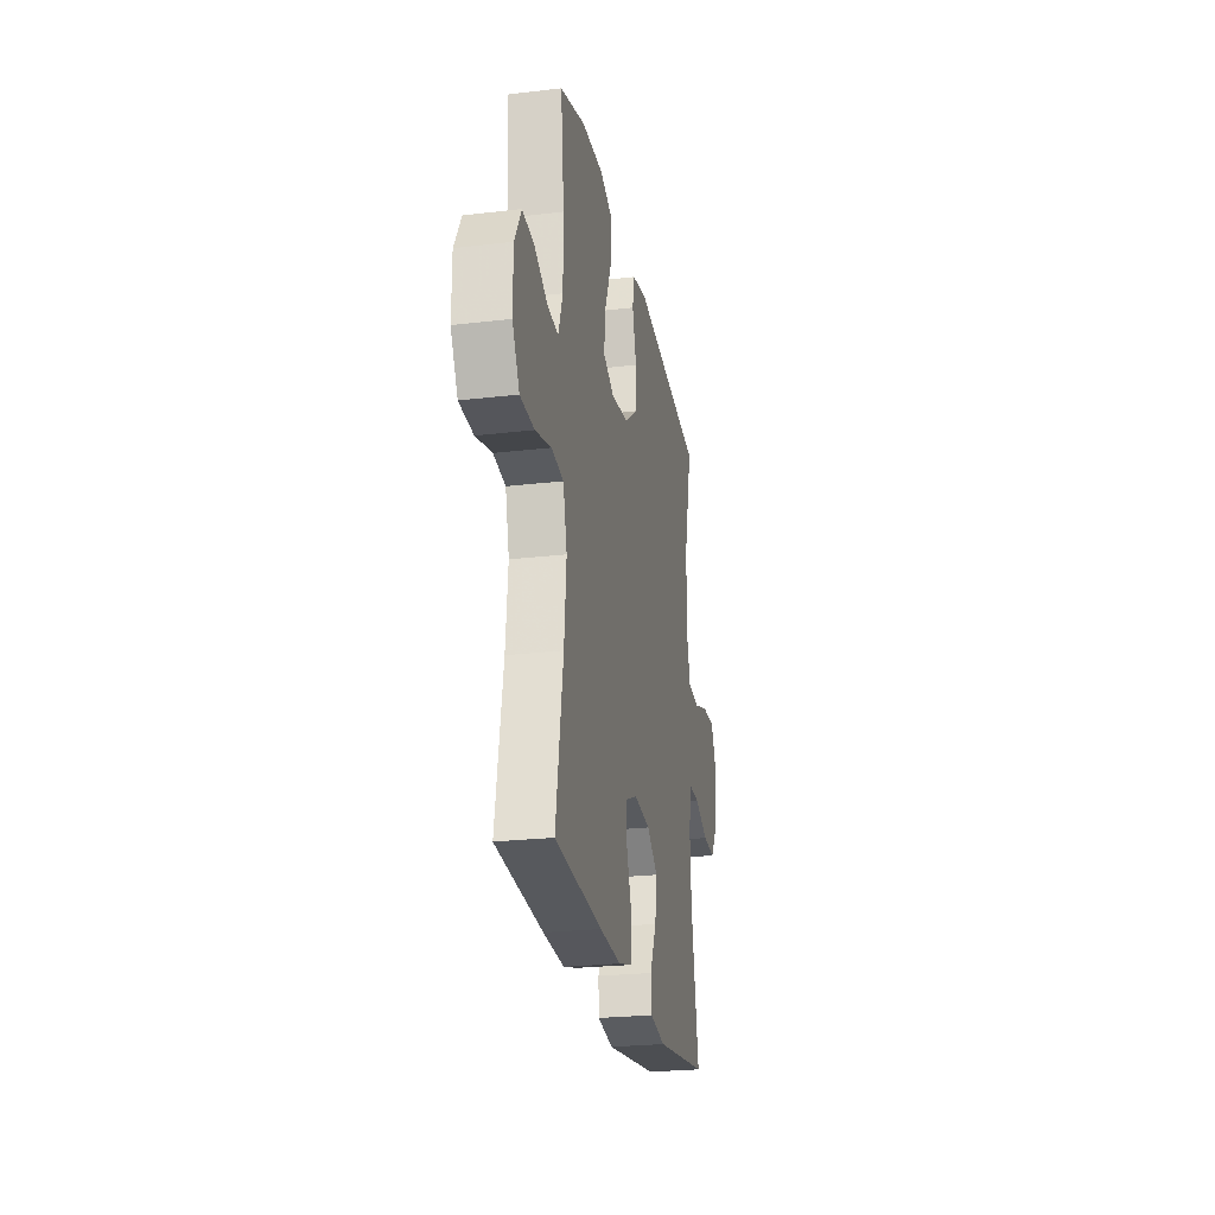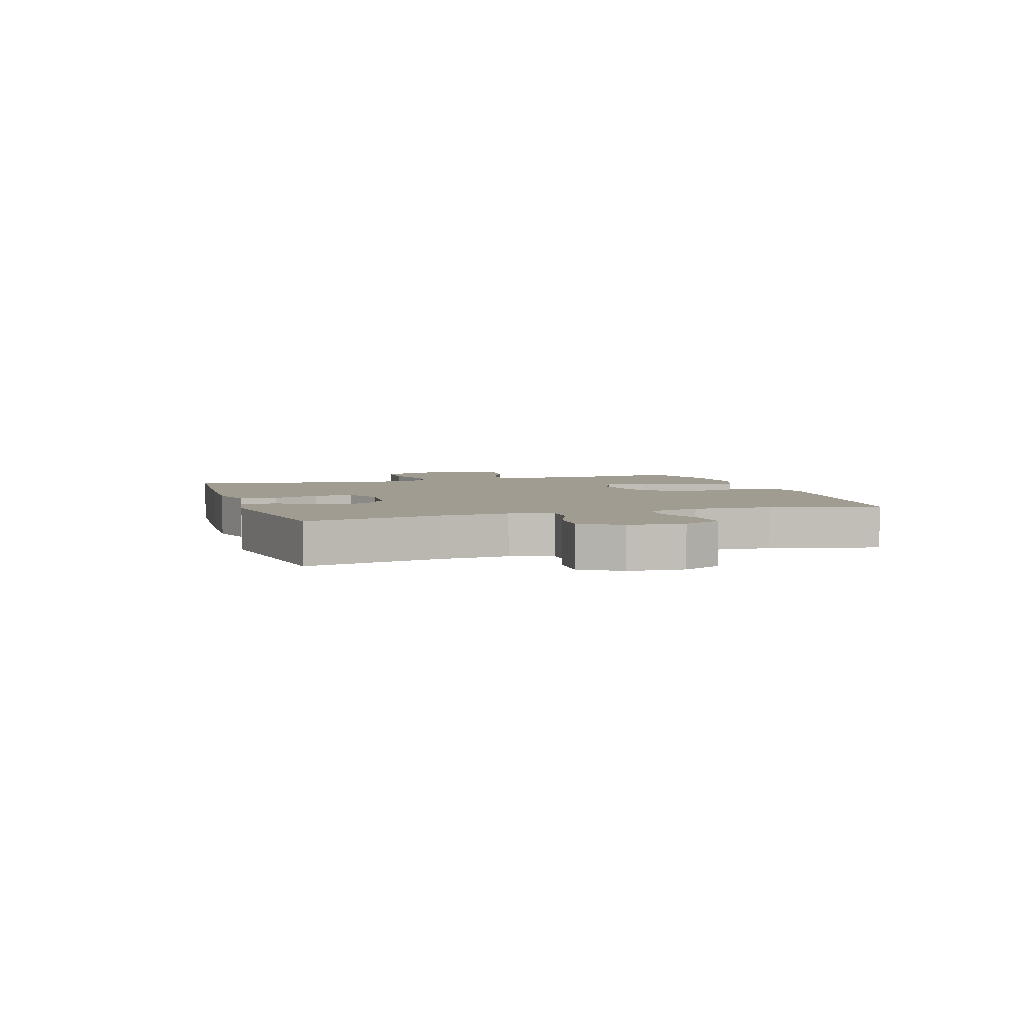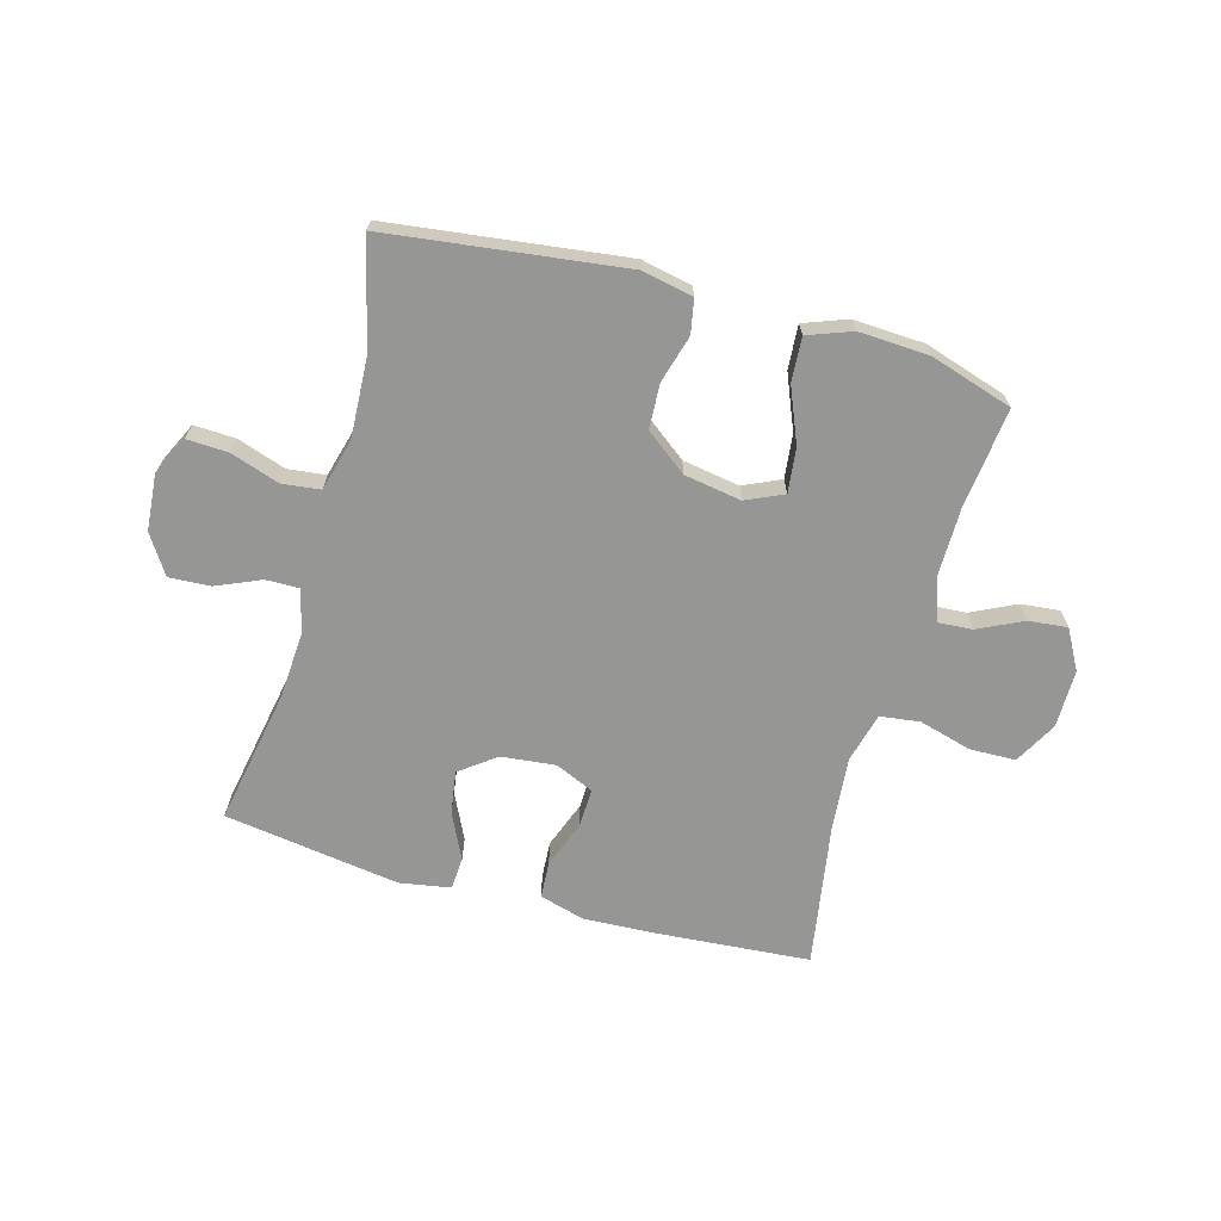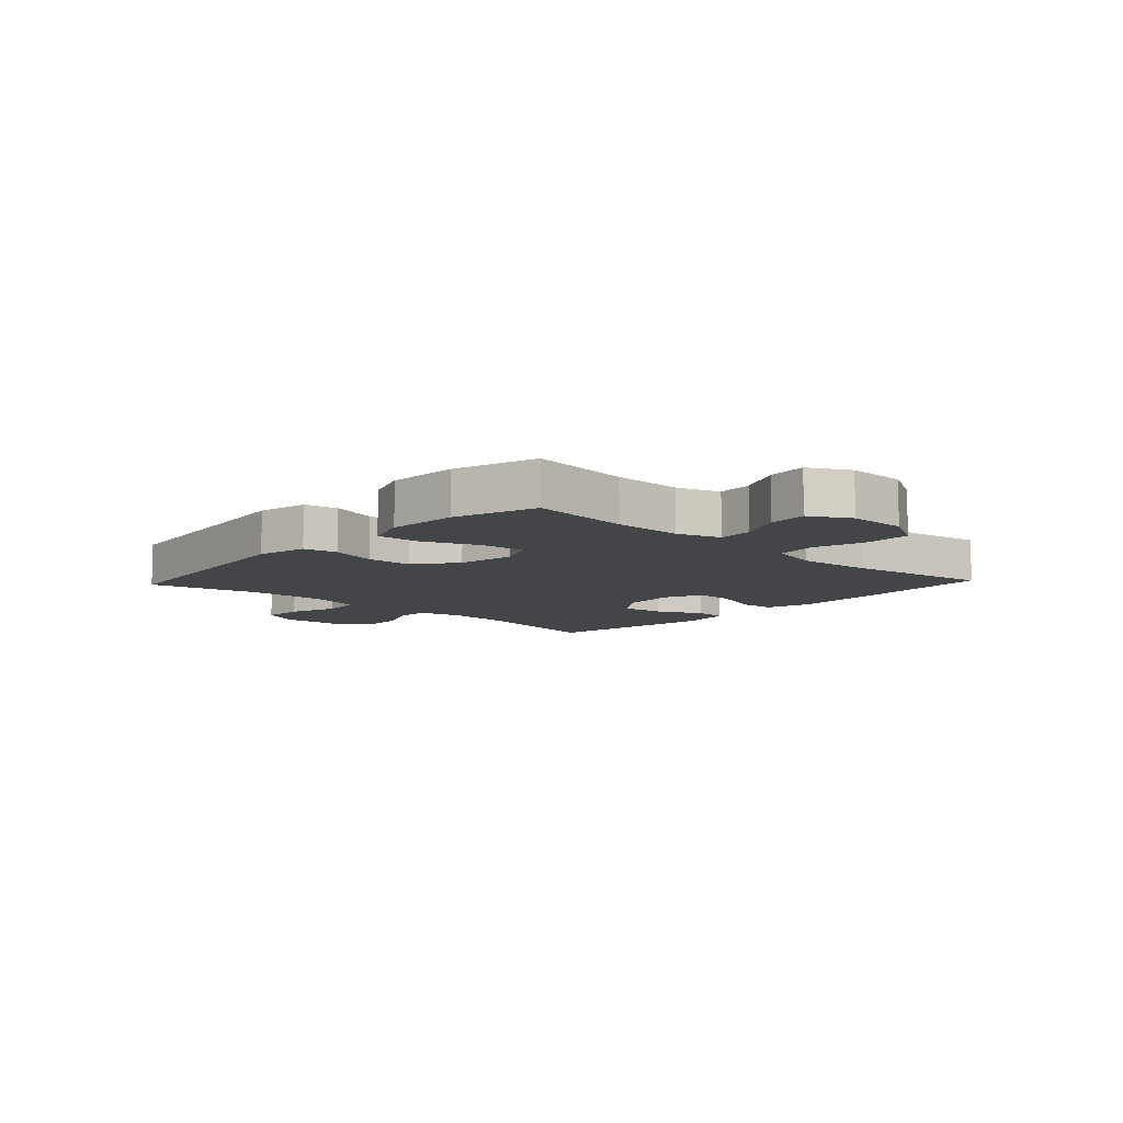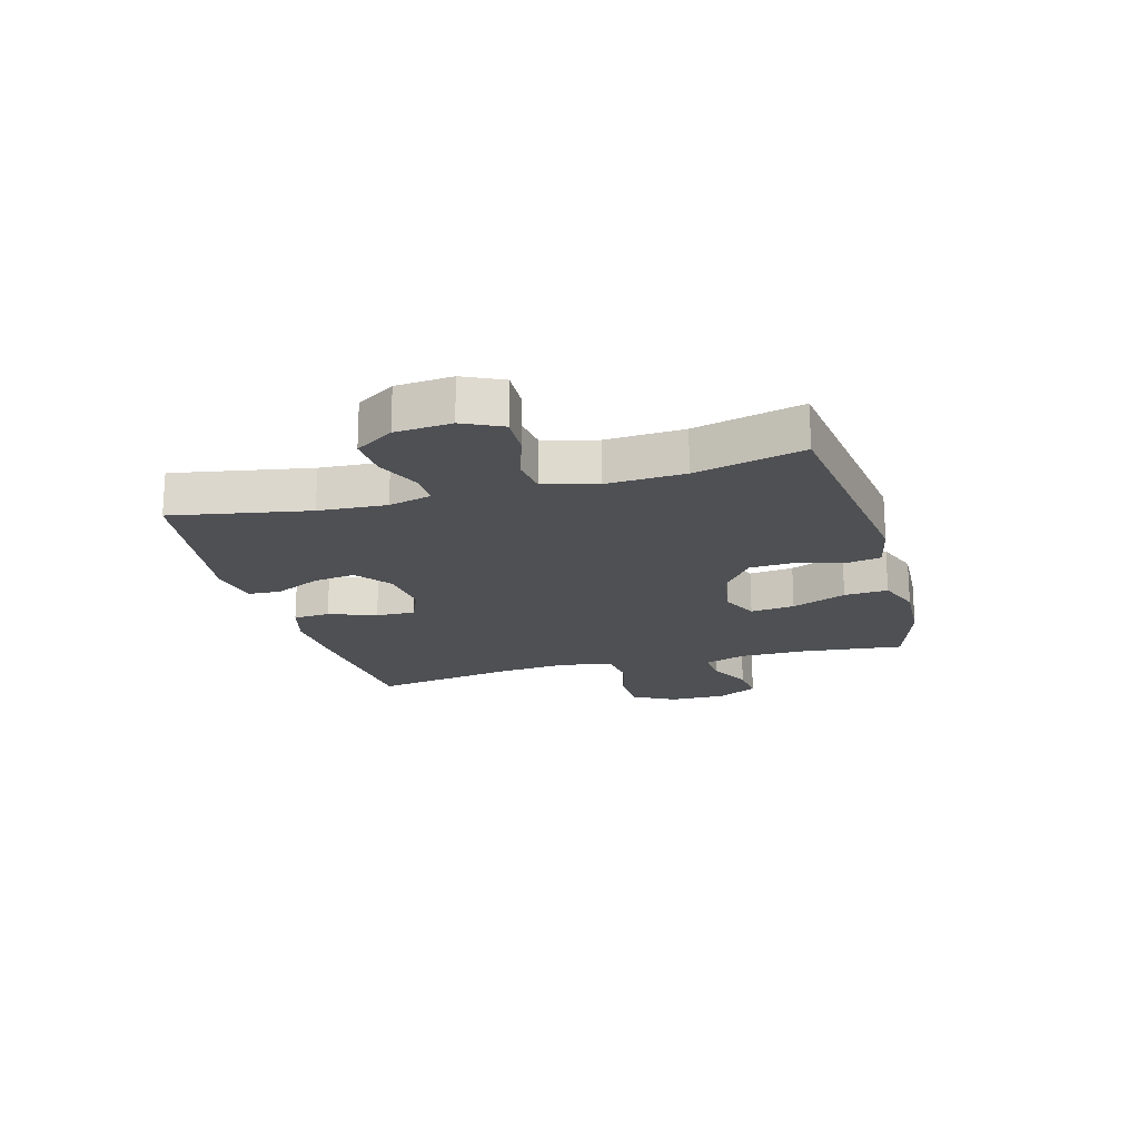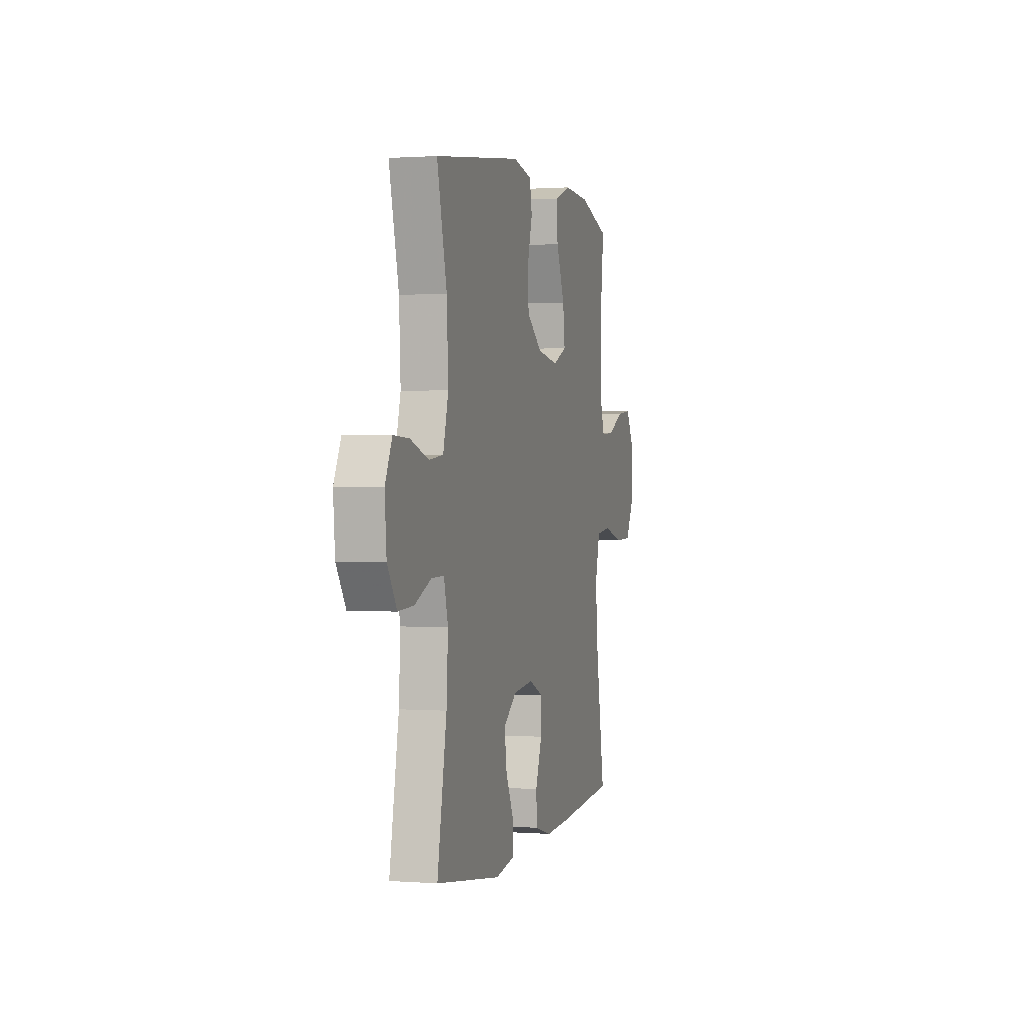
<metadata>
{"format":"obj","ext":"obj","renderer":"f3d","projection":"perspective","resolution":1024,"background":"white","views":[{"elev":-24.8,"azim":100.9,"up":"+Z"},{"elev":4.4,"azim":-107.8,"up":"+Y"},{"elev":-67.7,"azim":-15.7,"up":"+Y"},{"elev":-9.0,"azim":47.0,"up":"+Y"},{"elev":-18.9,"azim":-74.4,"up":"+Y"},{"elev":0.9,"azim":-74.5,"up":"+Z"}]}
</metadata>
<code>
v 0.5 0.07 -0.5
v 0.234 0.07 -0.521
v 0.113 0.07 -0.527
v 0.035 0.07 -0.505
v 0.031 0.07 -0.442
v 0.061 0.07 -0.361
v 0.063 0.07 -0.294
v -0.003 0.07 -0.265
v -0.096 0.07 -0.275
v -0.157 0.07 -0.321
v -0.146 0.07 -0.394
v -0.108 0.07 -0.473
v -0.111 0.07 -0.529
v -0.199 0.07 -0.544
v -0.5 0.07 -0.5
v -0.457 0.07 -0.266
v -0.45 0.07 -0.15
v -0.469 0.07 -0.077
v -0.526 0.07 -0.078
v -0.602 0.07 -0.111
v -0.673 0.07 -0.115
v -0.716 0.07 -0.049
v -0.724 0.07 0.047
v -0.692 0.07 0.114
v -0.621 0.07 0.111
v -0.537 0.07 0.083
v -0.472 0.07 0.091
v -0.448 0.07 0.181
v -0.455 0.07 0.315
v -0.5 0.07 0.5
v -0.096 0.07 0.552
v -0.009 0.07 0.534
v 0.002 0.07 0.476
v -0.021 0.07 0.395
v -0.017 0.07 0.318
v 0.054 0.07 0.264
v 0.152 0.07 0.248
v 0.216 0.07 0.277
v 0.207 0.07 0.353
v 0.168 0.07 0.447
v 0.163 0.07 0.522
v 0.238 0.07 0.55
v 0.359 0.07 0.544
v 0.5 0.07 0.5
v 0.481 0.07 0.328
v 0.481 0.07 0.21
v 0.506 0.07 0.137
v 0.565 0.07 0.141
v 0.641 0.07 0.178
v 0.708 0.07 0.185
v 0.746 0.07 0.117
v 0.746 0.07 0.017
v 0.706 0.07 -0.056
v 0.627 0.07 -0.058
v 0.537 0.07 -0.033
v 0.469 0.07 -0.042
v 0.447 0.07 -0.128
v 0.459 0.07 -0.257
v 0.5 0 -0.5
v 0.234 0 -0.521
v 0.113 0 -0.527
v 0.035 0 -0.505
v 0.031 0 -0.442
v 0.061 0 -0.361
v 0.063 0 -0.294
v -0.003 0 -0.265
v -0.096 0 -0.275
v -0.157 0 -0.321
v -0.146 0 -0.394
v -0.108 0 -0.473
v -0.111 0 -0.529
v -0.199 0 -0.544
v -0.5 0 -0.5
v -0.457 0 -0.266
v -0.45 0 -0.15
v -0.469 0 -0.077
v -0.526 0 -0.078
v -0.602 0 -0.111
v -0.673 0 -0.115
v -0.716 0 -0.049
v -0.724 0 0.047
v -0.692 0 0.114
v -0.621 0 0.111
v -0.537 0 0.083
v -0.472 0 0.091
v -0.448 0 0.181
v -0.455 0 0.315
v -0.5 0 0.5
v -0.096 0 0.552
v -0.009 0 0.534
v 0.002 0 0.476
v -0.021 0 0.395
v -0.017 0 0.318
v 0.054 0 0.264
v 0.152 0 0.248
v 0.216 0 0.277
v 0.207 0 0.353
v 0.168 0 0.447
v 0.163 0 0.522
v 0.238 0 0.55
v 0.359 0 0.544
v 0.5 0 0.5
v 0.481 0 0.328
v 0.481 0 0.21
v 0.506 0 0.137
v 0.565 0 0.141
v 0.641 0 0.178
v 0.708 0 0.185
v 0.746 0 0.117
v 0.746 0 0.017
v 0.706 0 -0.056
v 0.627 0 -0.058
v 0.537 0 -0.033
v 0.469 0 -0.042
v 0.447 0 -0.128
v 0.459 0 -0.257
f 52 53 54 55
f 52 55 56
f 51 52 56
f 48 49 50 51
f 47 48 51 56
f 46 47 56 57
f 42 43 44 45
f 42 45 46 57
f 39 40 41 42
f 38 39 42 57
f 31 32 33 34
f 29 30 31 34
f 28 29 34 35
f 27 28 35 36
f 23 24 25 26
f 23 26 27
f 22 23 27
f 19 20 21 22
f 18 19 22 27
f 17 18 27 36
f 13 14 15 16
f 11 12 13 16
f 10 11 16 17
f 9 10 17 36
f 3 4 5 6
f 3 6 7
f 58 1 2 3
f 58 3 7
f 37 38 57 58
f 37 58 7 8
f 8 9 36 37
f 113 112 111 110
f 114 113 110
f 114 110 109
f 109 108 107 106
f 114 109 106 105
f 115 114 105 104
f 103 102 101 100
f 115 104 103 100
f 100 99 98 97
f 115 100 97 96
f 92 91 90 89
f 92 89 88 87
f 93 92 87 86
f 94 93 86 85
f 84 83 82 81
f 85 84 81
f 85 81 80
f 80 79 78 77
f 85 80 77 76
f 94 85 76 75
f 74 73 72 71
f 74 71 70 69
f 75 74 69 68
f 94 75 68 67
f 64 63 62 61
f 65 64 61
f 61 60 59 116
f 65 61 116
f 116 115 96 95
f 66 65 116 95
f 95 94 67 66
f 1 59 60 2
f 2 60 61 3
f 3 61 62 4
f 4 62 63 5
f 5 63 64 6
f 6 64 65 7
f 7 65 66 8
f 8 66 67 9
f 9 67 68 10
f 10 68 69 11
f 11 69 70 12
f 12 70 71 13
f 13 71 72 14
f 14 72 73 15
f 15 73 74 16
f 16 74 75 17
f 17 75 76 18
f 18 76 77 19
f 19 77 78 20
f 20 78 79 21
f 21 79 80 22
f 22 80 81 23
f 23 81 82 24
f 24 82 83 25
f 25 83 84 26
f 26 84 85 27
f 27 85 86 28
f 28 86 87 29
f 29 87 88 30
f 30 88 89 31
f 31 89 90 32
f 32 90 91 33
f 33 91 92 34
f 34 92 93 35
f 35 93 94 36
f 36 94 95 37
f 37 95 96 38
f 38 96 97 39
f 39 97 98 40
f 40 98 99 41
f 41 99 100 42
f 42 100 101 43
f 43 101 102 44
f 44 102 103 45
f 45 103 104 46
f 46 104 105 47
f 47 105 106 48
f 48 106 107 49
f 49 107 108 50
f 50 108 109 51
f 51 109 110 52
f 52 110 111 53
f 53 111 112 54
f 54 112 113 55
f 55 113 114 56
f 56 114 115 57
f 57 115 116 58
f 58 116 59 1

</code>
